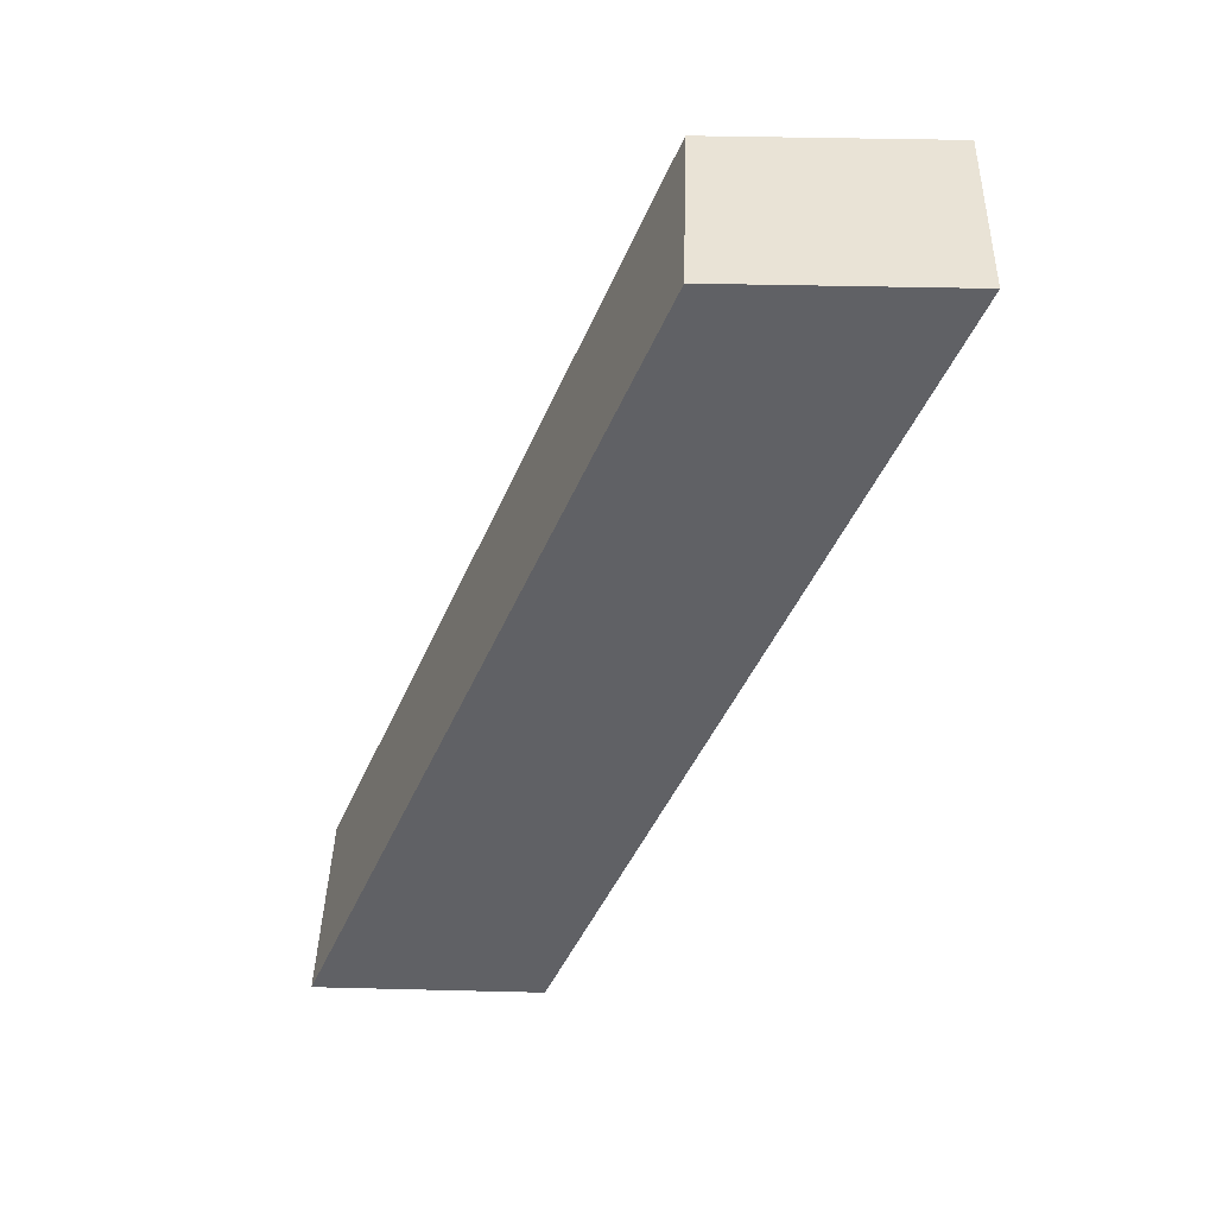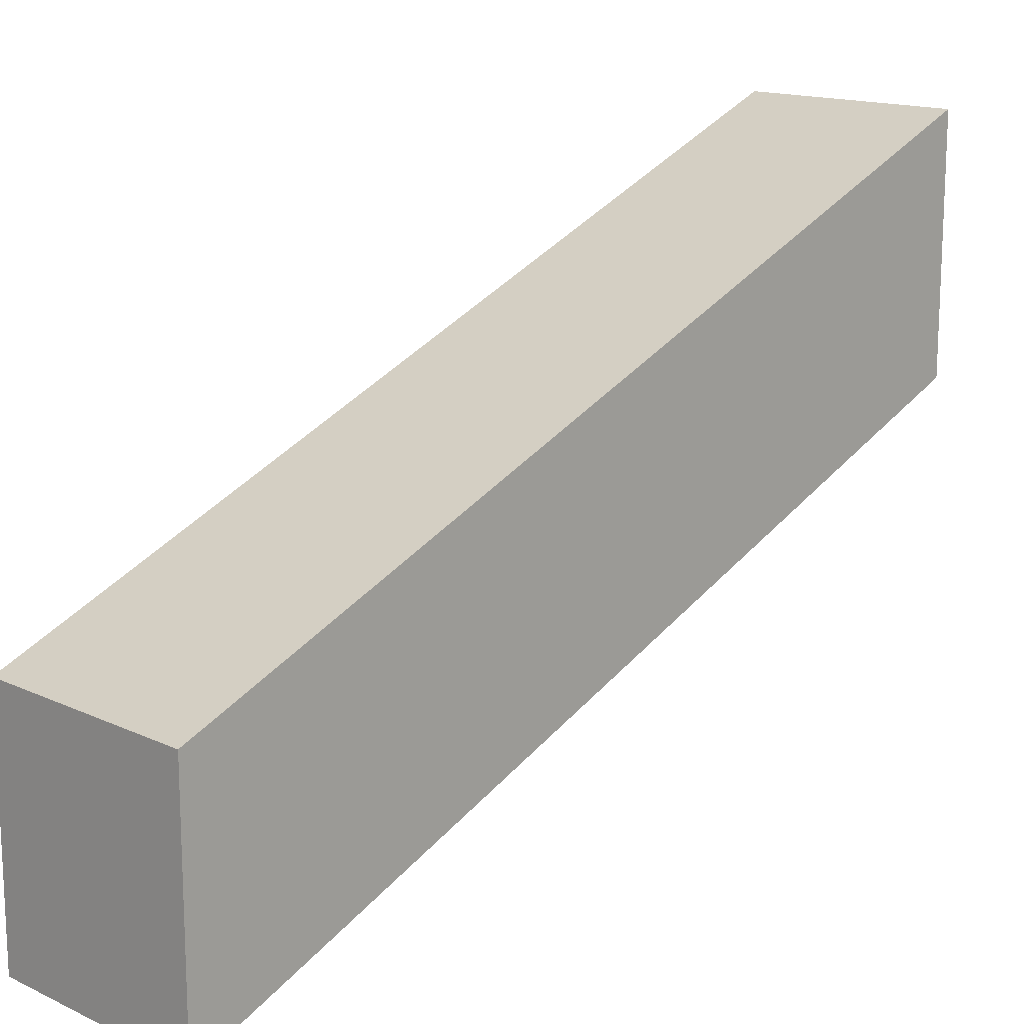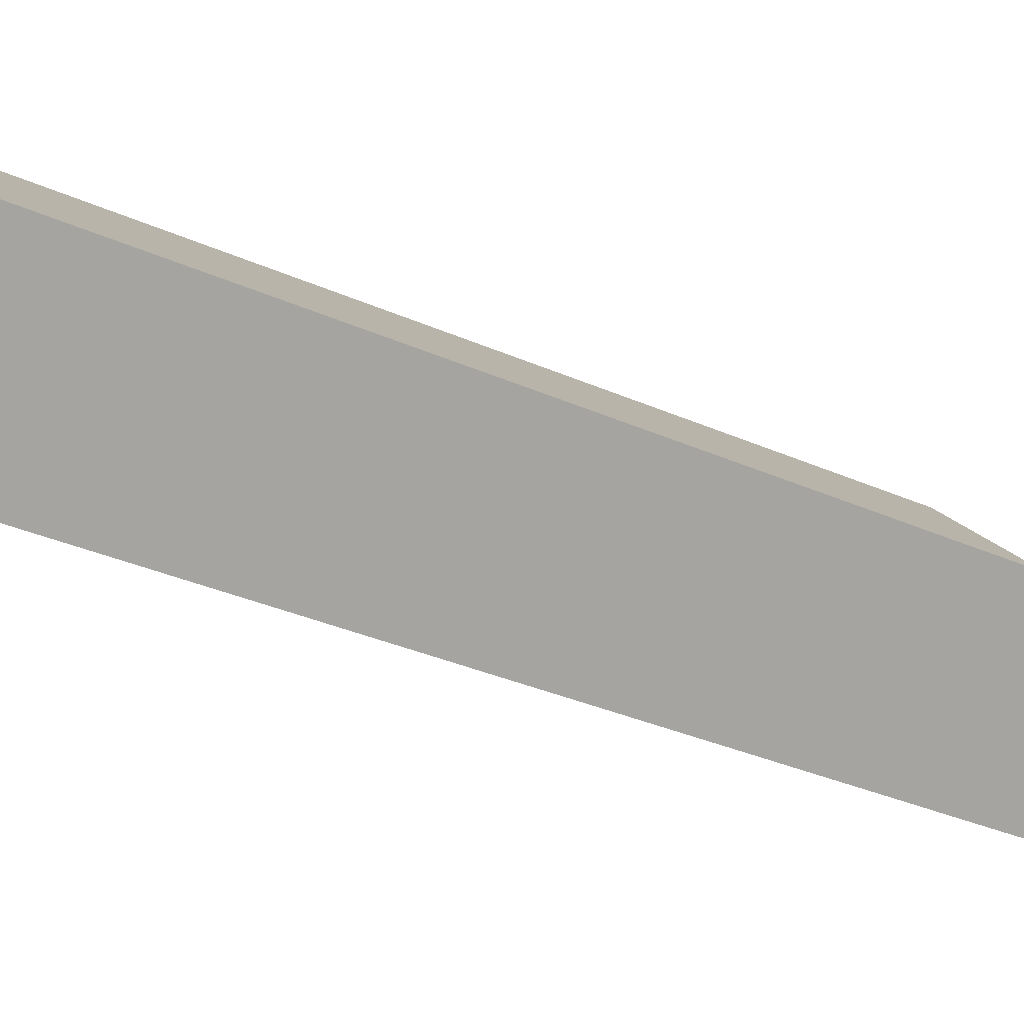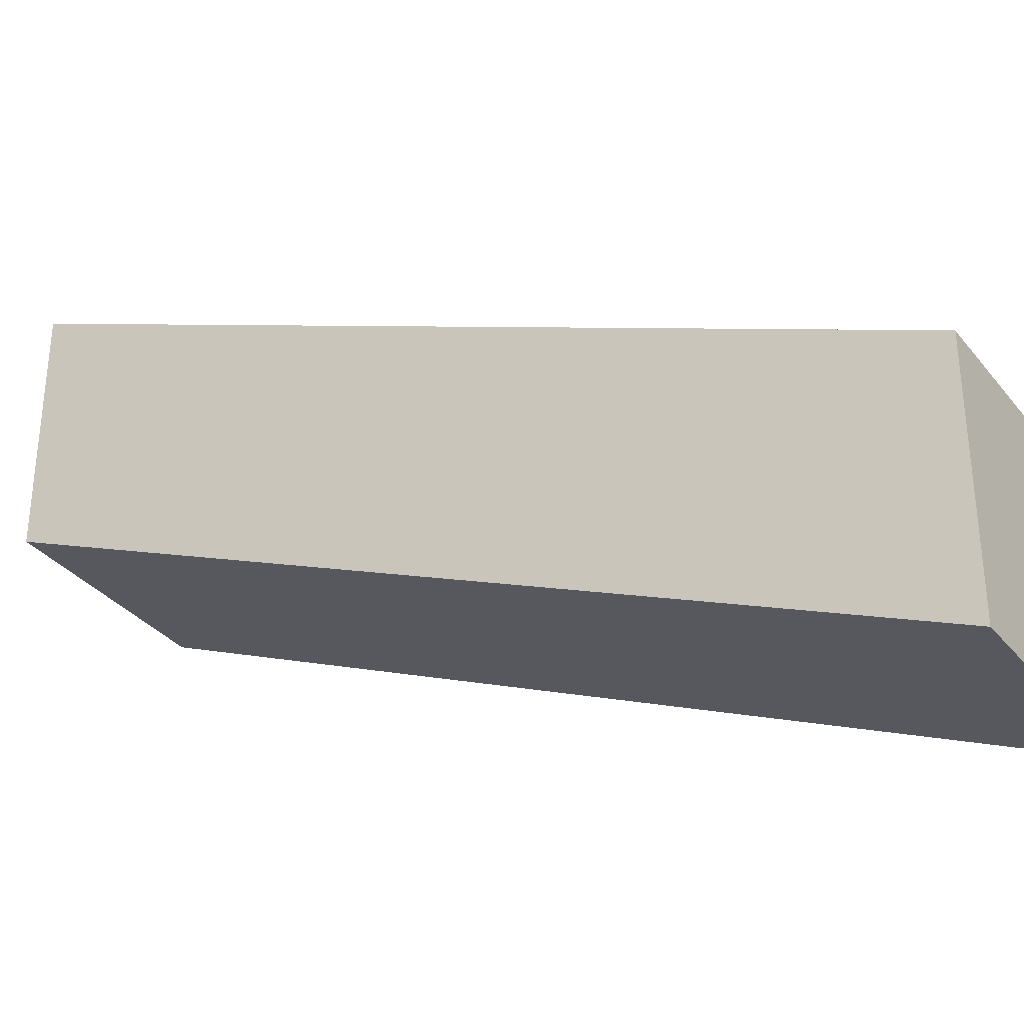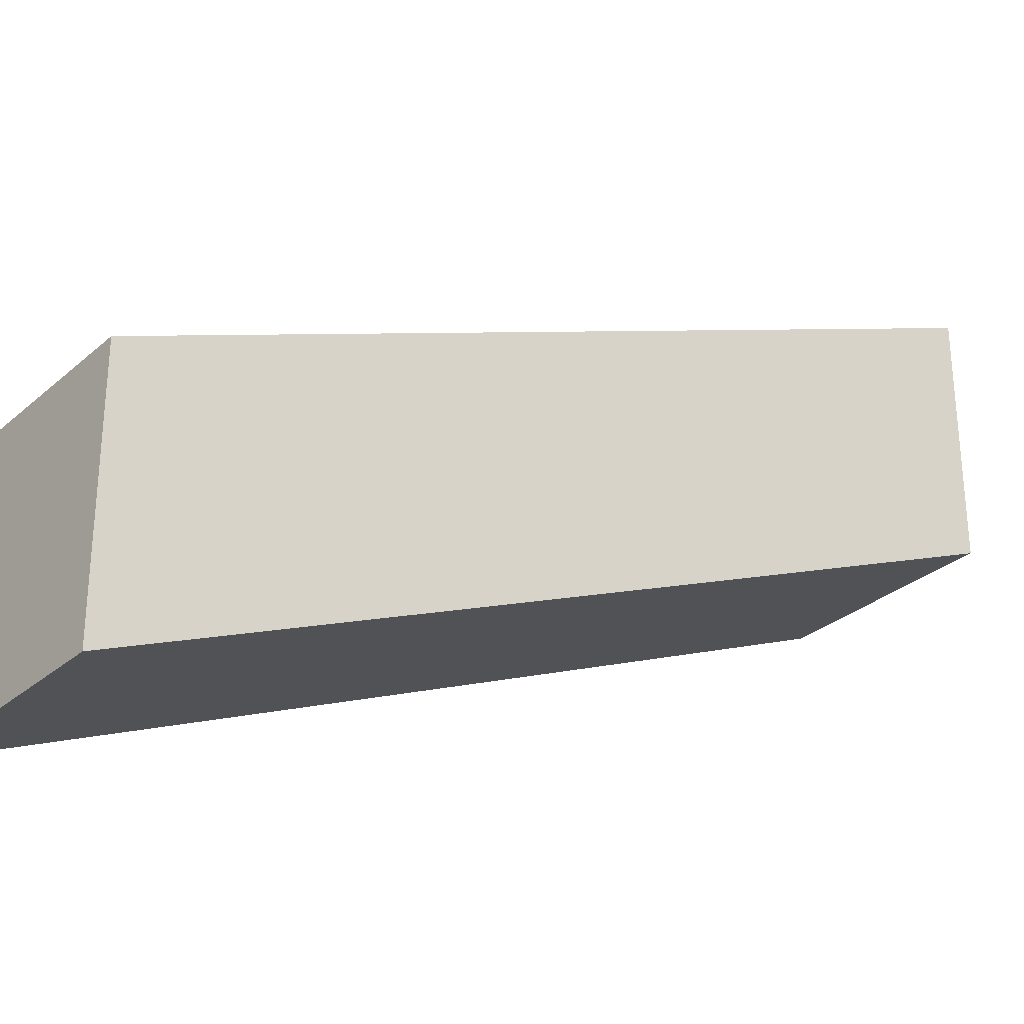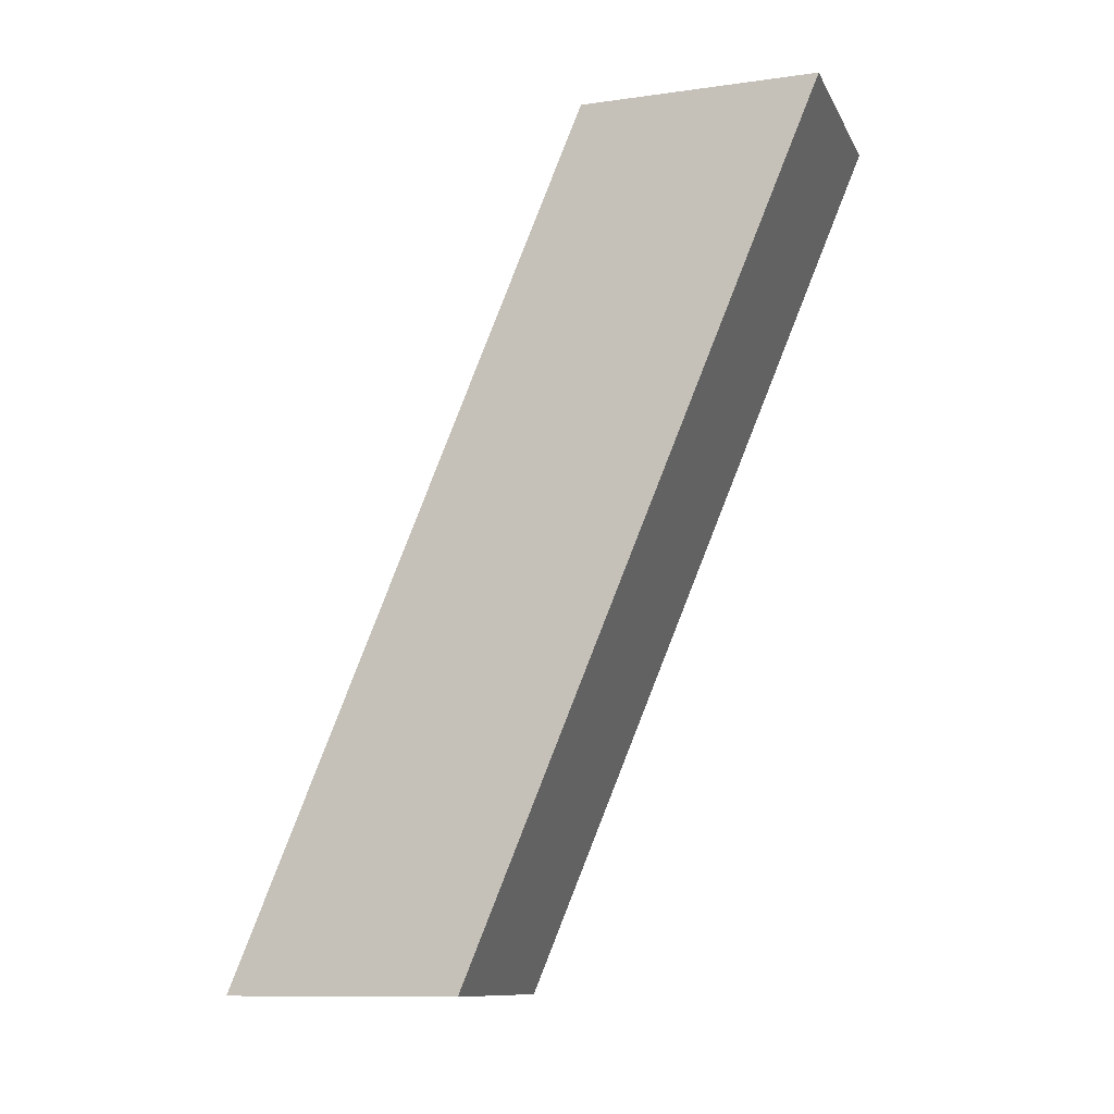
<metadata>
{"format":"obj","ext":"obj","renderer":"f3d","projection":"perspective","resolution":1024,"background":"white","views":[{"elev":42.3,"azim":-88.3,"up":"+Y"},{"elev":15.2,"azim":44.3,"up":"+Z"},{"elev":15.6,"azim":-107.5,"up":"+Z"},{"elev":-33.2,"azim":-57.6,"up":"+Z"},{"elev":-29.3,"azim":51.7,"up":"+Z"},{"elev":-11.3,"azim":-71.6,"up":"+Y"}]}
</metadata>
<code>
o left_collar
v -0.03258 0.05 -0.04073
v -0.002577 0.05 -0.04073
v -0.03258 0.17 0.00927
v -0.002577 0.17 0.00927
v -0.03258 0.17 -0.02382
v -0.002577 0.17 -0.02382
v -0.03258 0.05 -0.07382
v -0.002577 0.05 -0.07382
f 1 2 3
f 2 4 3
f 3 4 5
f 4 6 5
f 5 6 7
f 6 8 7
f 7 8 1
f 8 2 1
f 8 6 2
f 2 6 4
f 7 1 5
f 1 3 5

</code>
